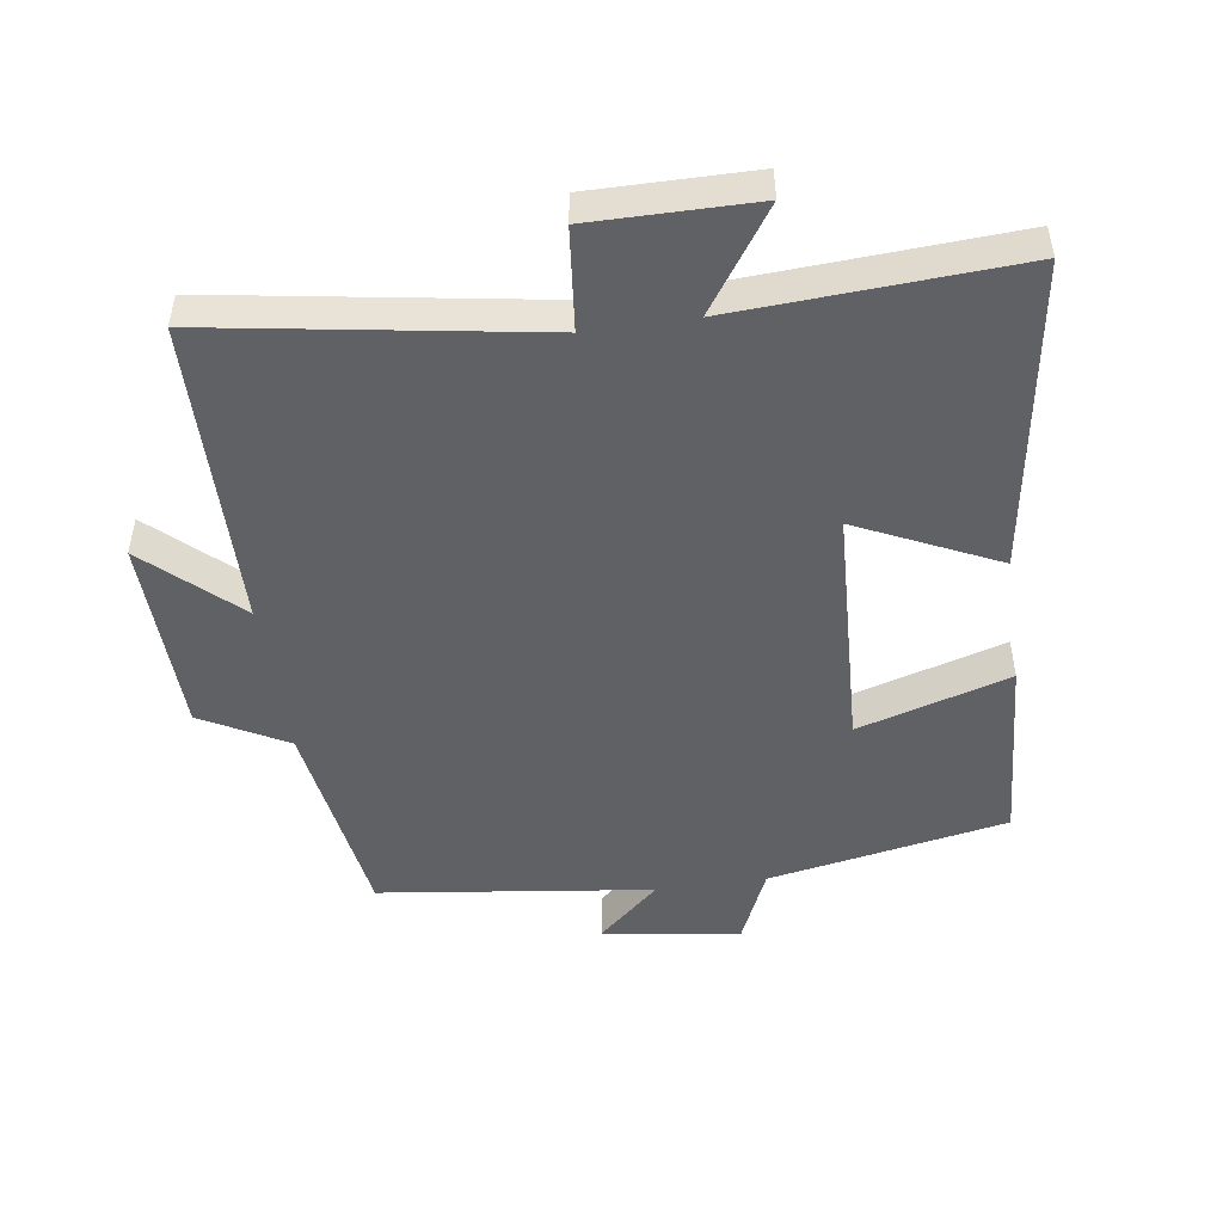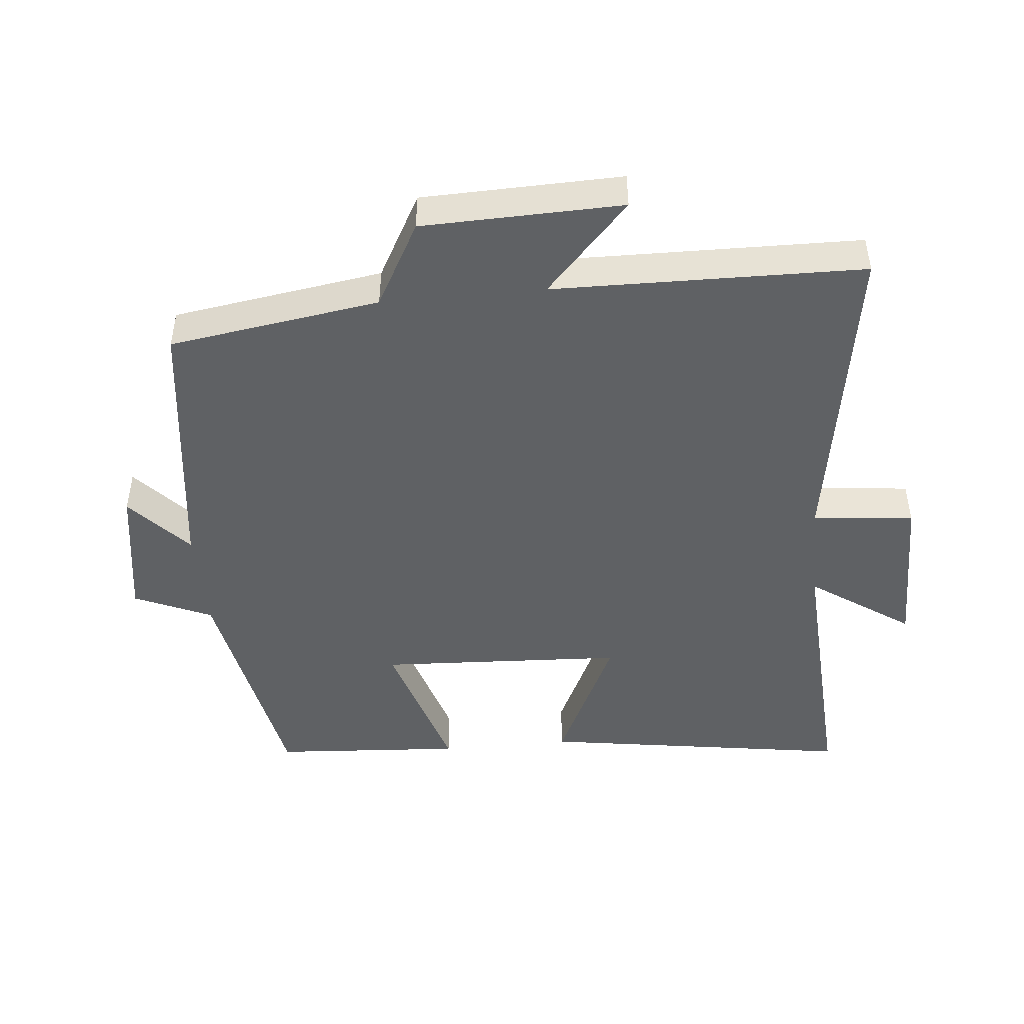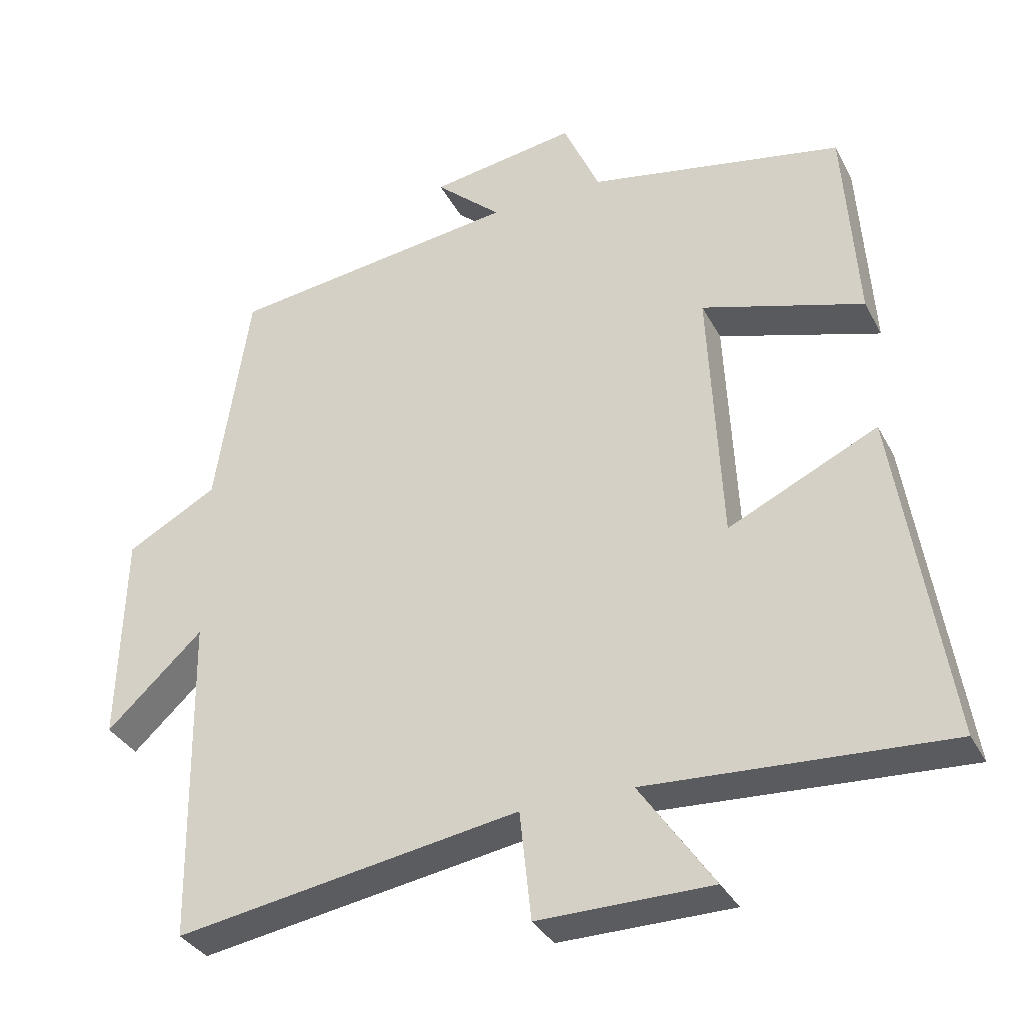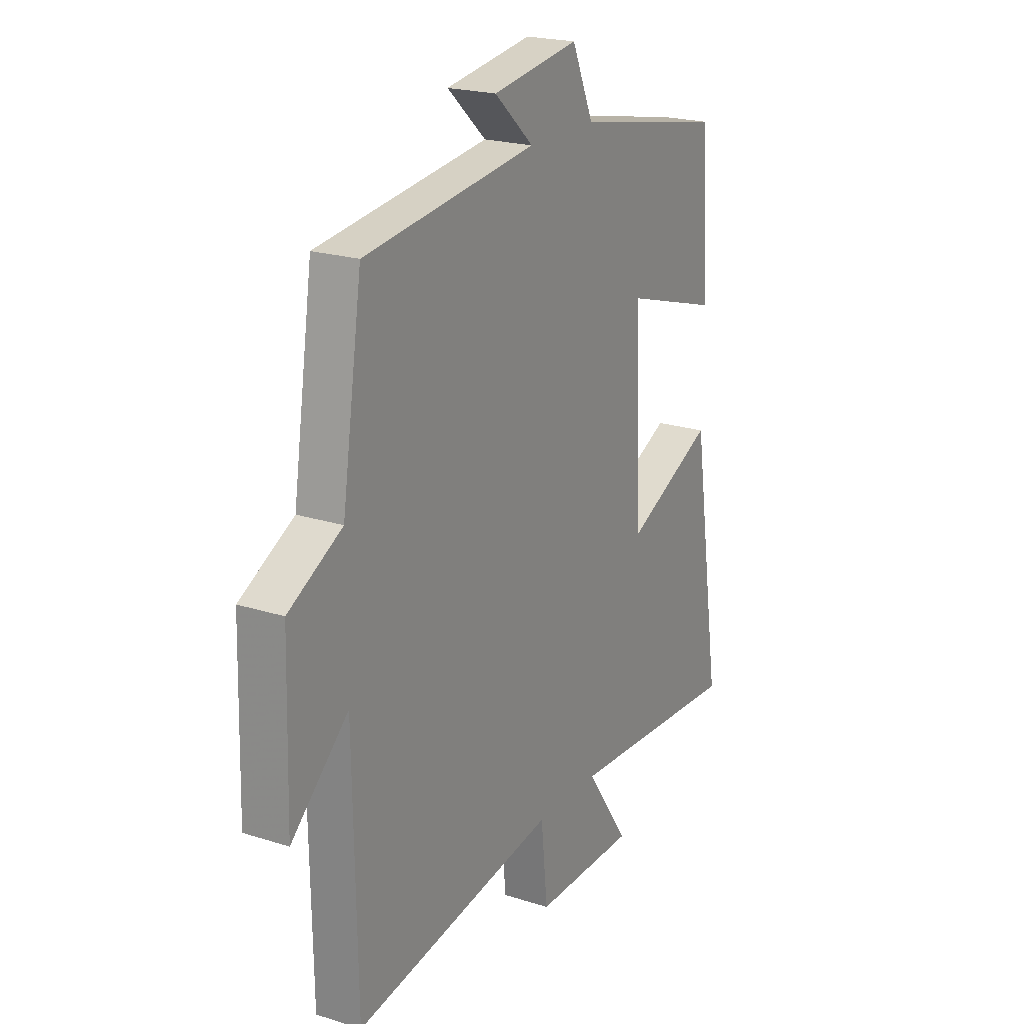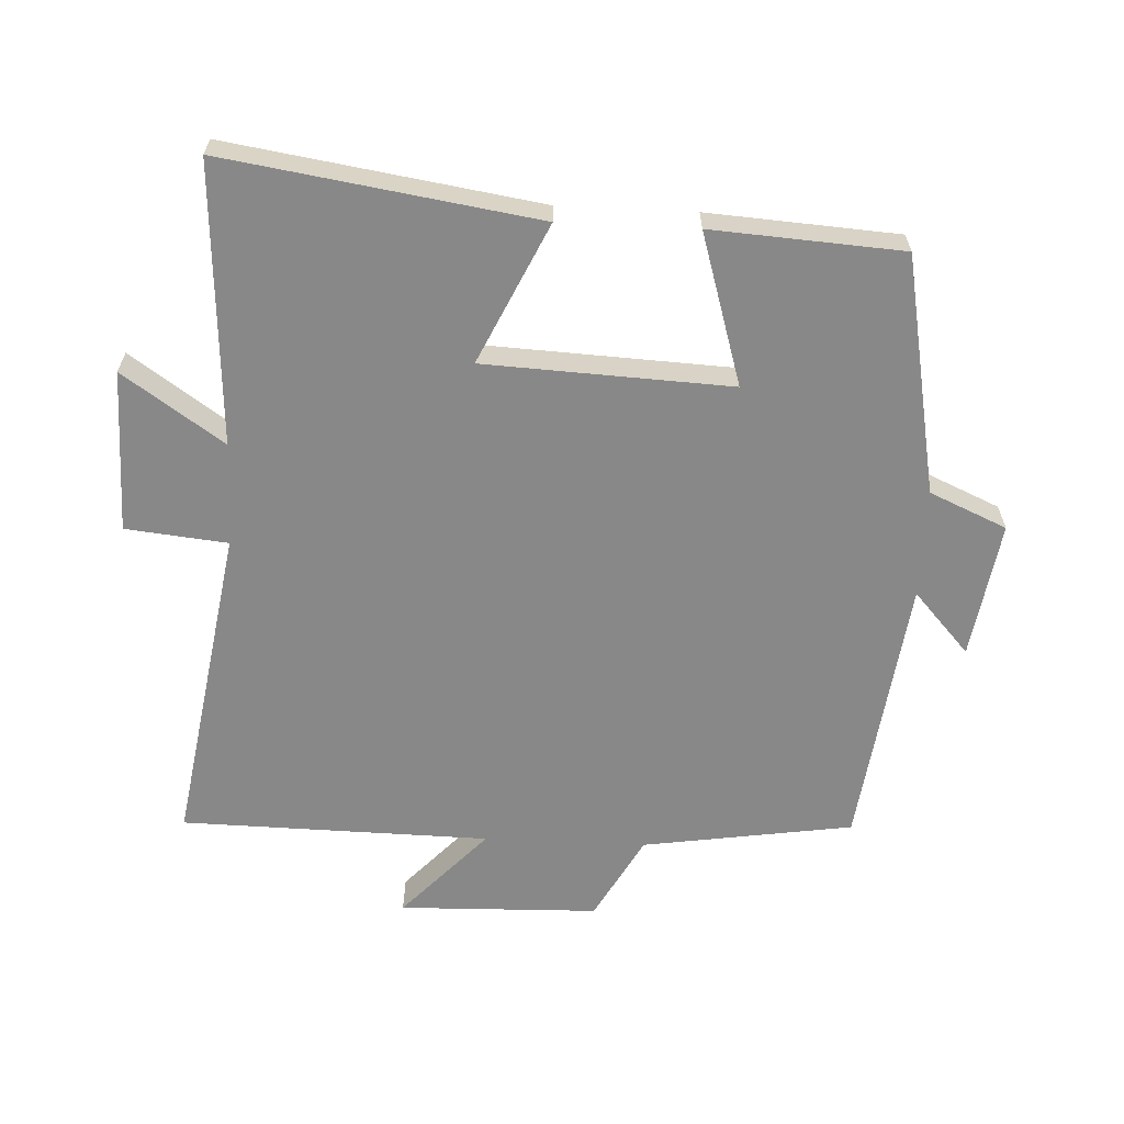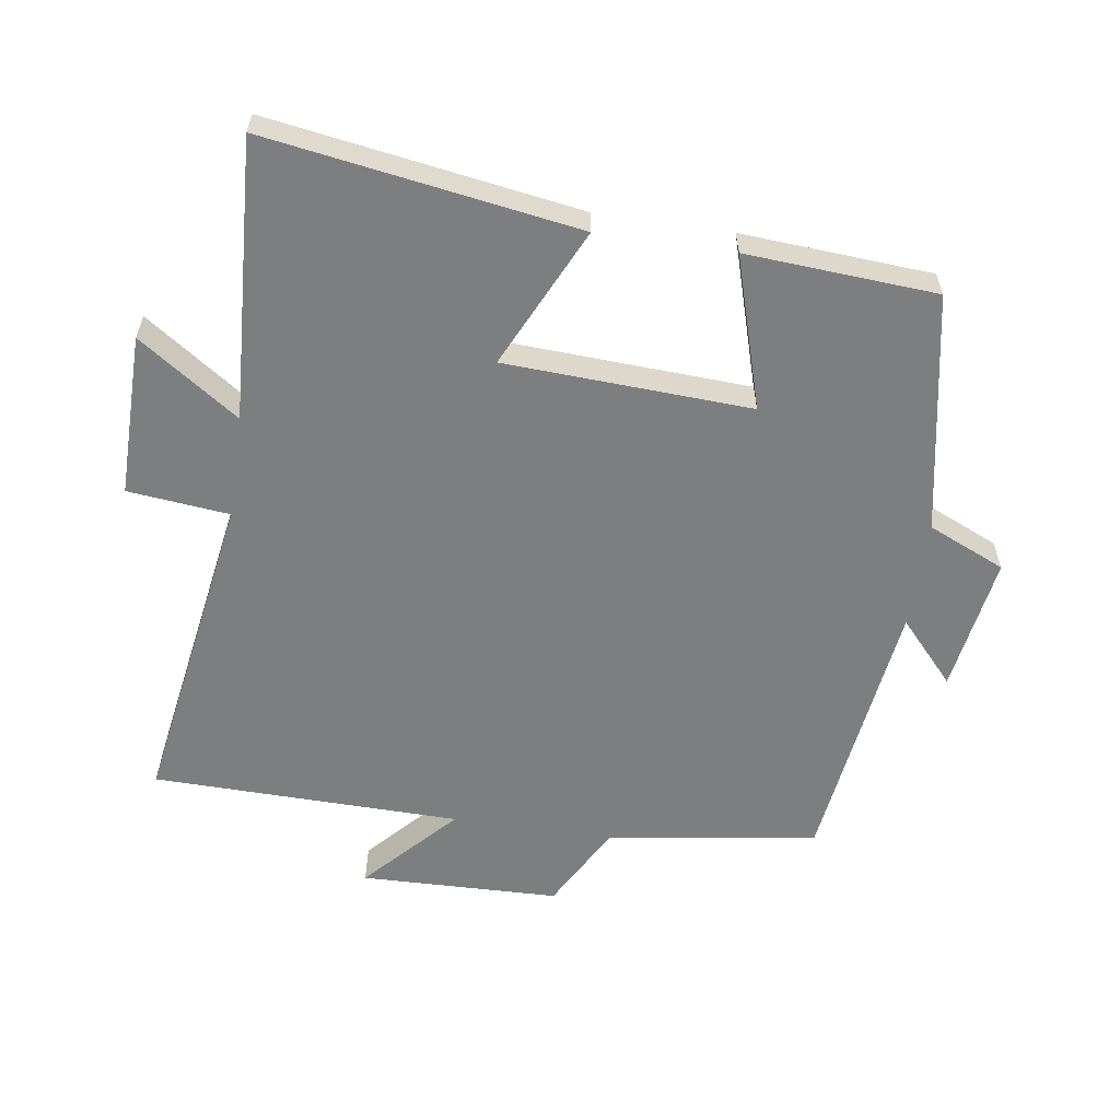
<metadata>
{"format":"obj","ext":"obj","renderer":"f3d","projection":"perspective","resolution":1024,"background":"white","views":[{"elev":-48.7,"azim":-171.7,"up":"+Y"},{"elev":-46.6,"azim":95.5,"up":"+Y"},{"elev":-34.0,"azim":-155.6,"up":"+Z"},{"elev":21.3,"azim":119.6,"up":"+Z"},{"elev":-62.7,"azim":-92.7,"up":"+Y"},{"elev":-59.3,"azim":-98.5,"up":"+Y"}]}
</metadata>
<code>
v 0.452 0.07 0.447
v 0.5 0.07 0.13
v 0.628 0.07 0.06
v 0.636 0.07 -0.24
v 0.5 0.07 -0.114
v 0.492 0.07 -0.579
v 0.006 0.07 -0.5
v -0.01 0.07 -0.653
v -0.254 0.07 -0.651
v -0.15 0.07 -0.5
v -0.572 0.07 -0.524
v -0.5 0.07 -0.056
v -0.29 0.07 -0.155
v -0.272 0.07 0.215
v -0.5 0.07 0.146
v -0.481 0.07 0.432
v -0.122 0.07 0.5
v -0.071 0.07 0.616
v 0.135 0.07 0.584
v 0.042 0.07 0.5
v 0.452 0 0.447
v 0.5 0 0.13
v 0.628 0 0.06
v 0.636 0 -0.24
v 0.5 0 -0.114
v 0.492 0 -0.579
v 0.006 0 -0.5
v -0.01 0 -0.653
v -0.254 0 -0.651
v -0.15 0 -0.5
v -0.572 0 -0.524
v -0.5 0 -0.056
v -0.29 0 -0.155
v -0.272 0 0.215
v -0.5 0 0.146
v -0.481 0 0.432
v -0.122 0 0.5
v -0.071 0 0.616
v 0.135 0 0.584
v 0.042 0 0.5
f 17 18 19 20
f 17 20 1
f 16 17 1
f 15 16 1
f 14 15 1
f 13 14 1 2
f 10 11 12 13
f 10 13 2 3
f 7 8 9 10
f 7 10 3
f 5 6 7
f 5 7 3
f 3 4 5
f 40 39 38 37
f 21 40 37
f 21 37 36
f 21 36 35
f 21 35 34
f 22 21 34 33
f 33 32 31 30
f 23 22 33 30
f 30 29 28 27
f 23 30 27
f 27 26 25
f 23 27 25
f 25 24 23
f 1 21 22 2
f 2 22 23 3
f 3 23 24 4
f 4 24 25 5
f 5 25 26 6
f 6 26 27 7
f 7 27 28 8
f 8 28 29 9
f 9 29 30 10
f 10 30 31 11
f 11 31 32 12
f 12 32 33 13
f 13 33 34 14
f 14 34 35 15
f 15 35 36 16
f 16 36 37 17
f 17 37 38 18
f 18 38 39 19
f 19 39 40 20
f 20 40 21 1

</code>
